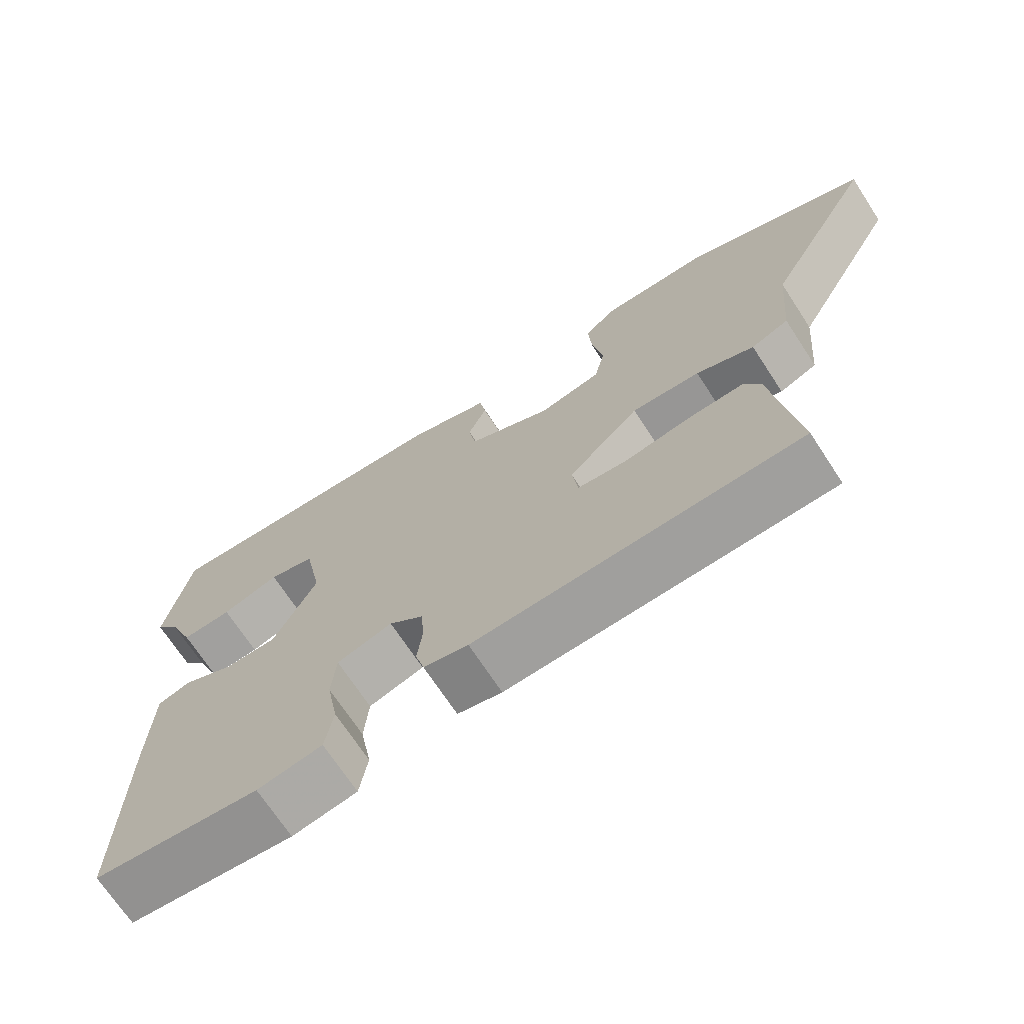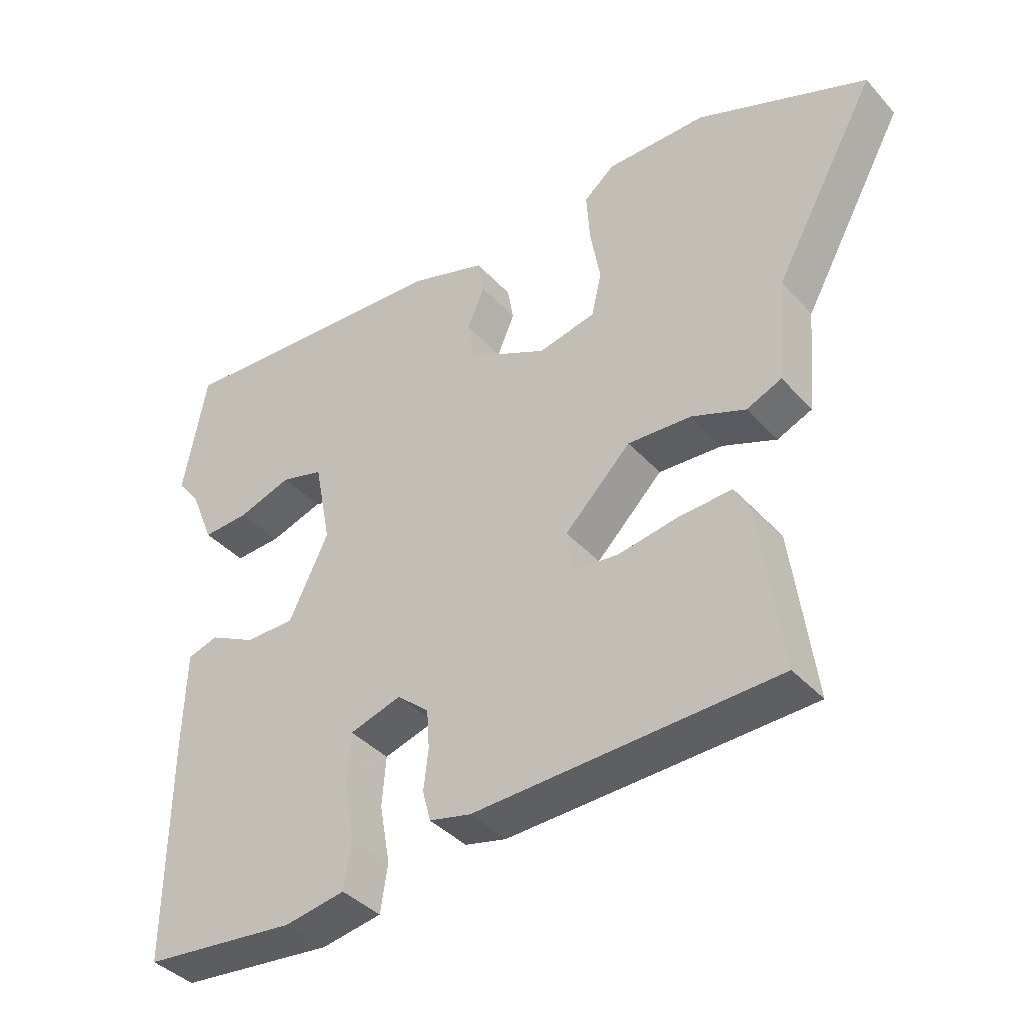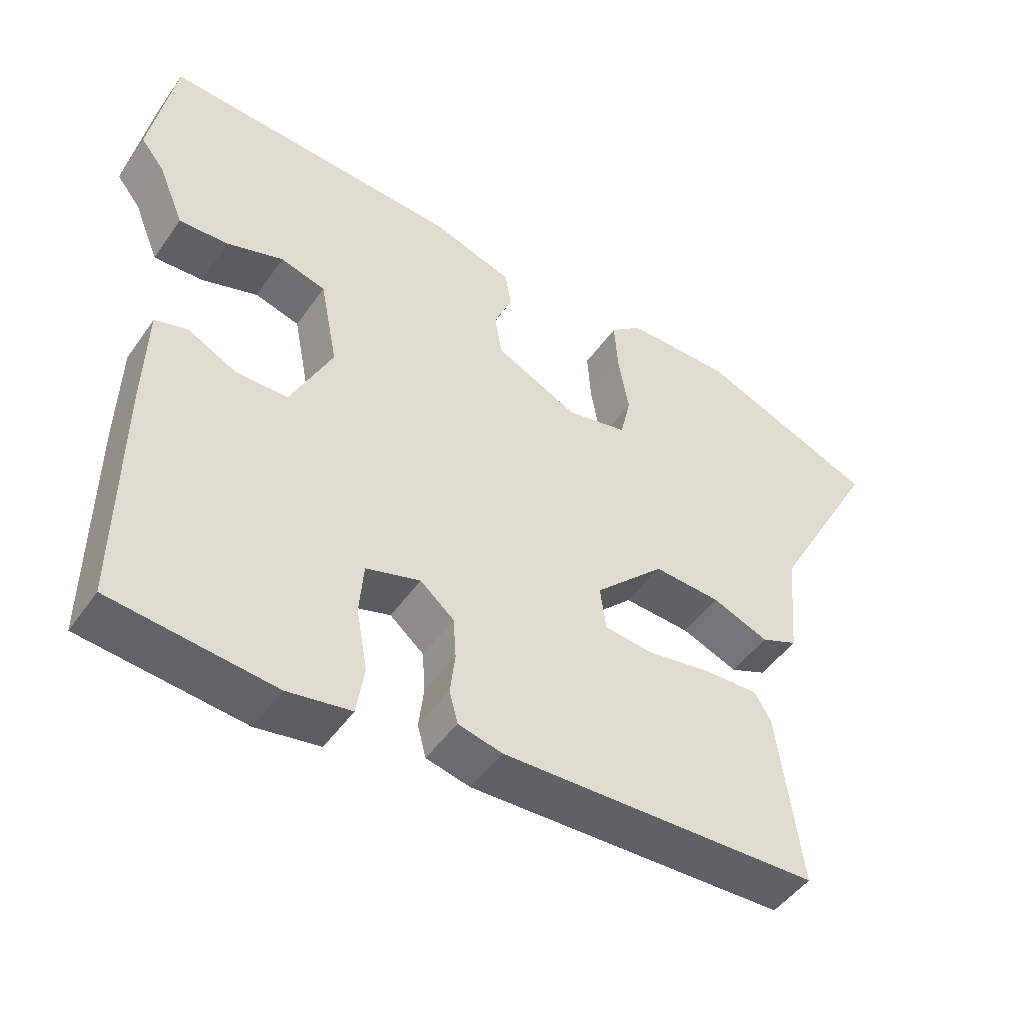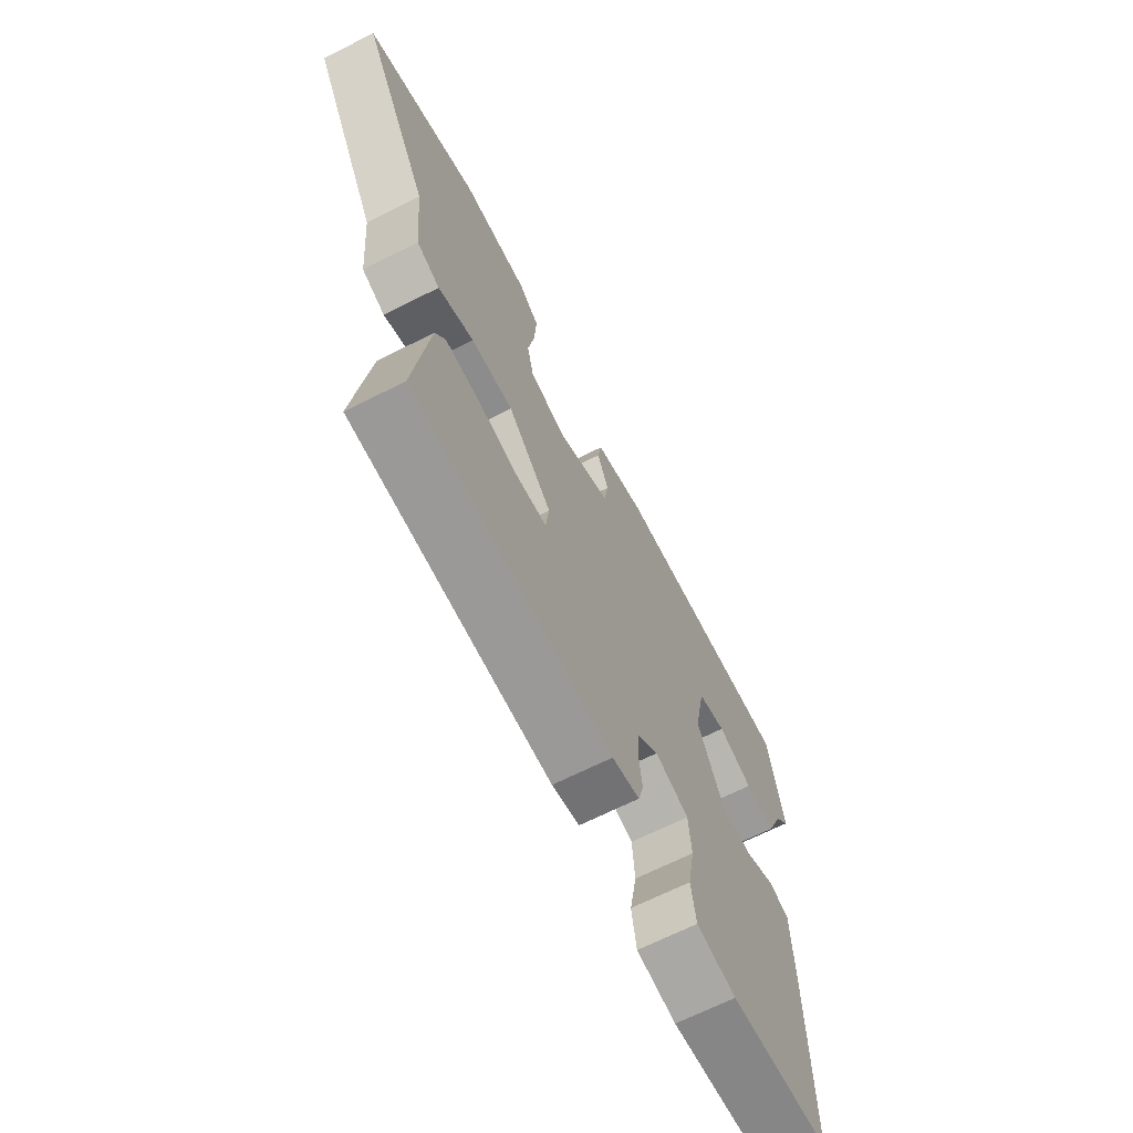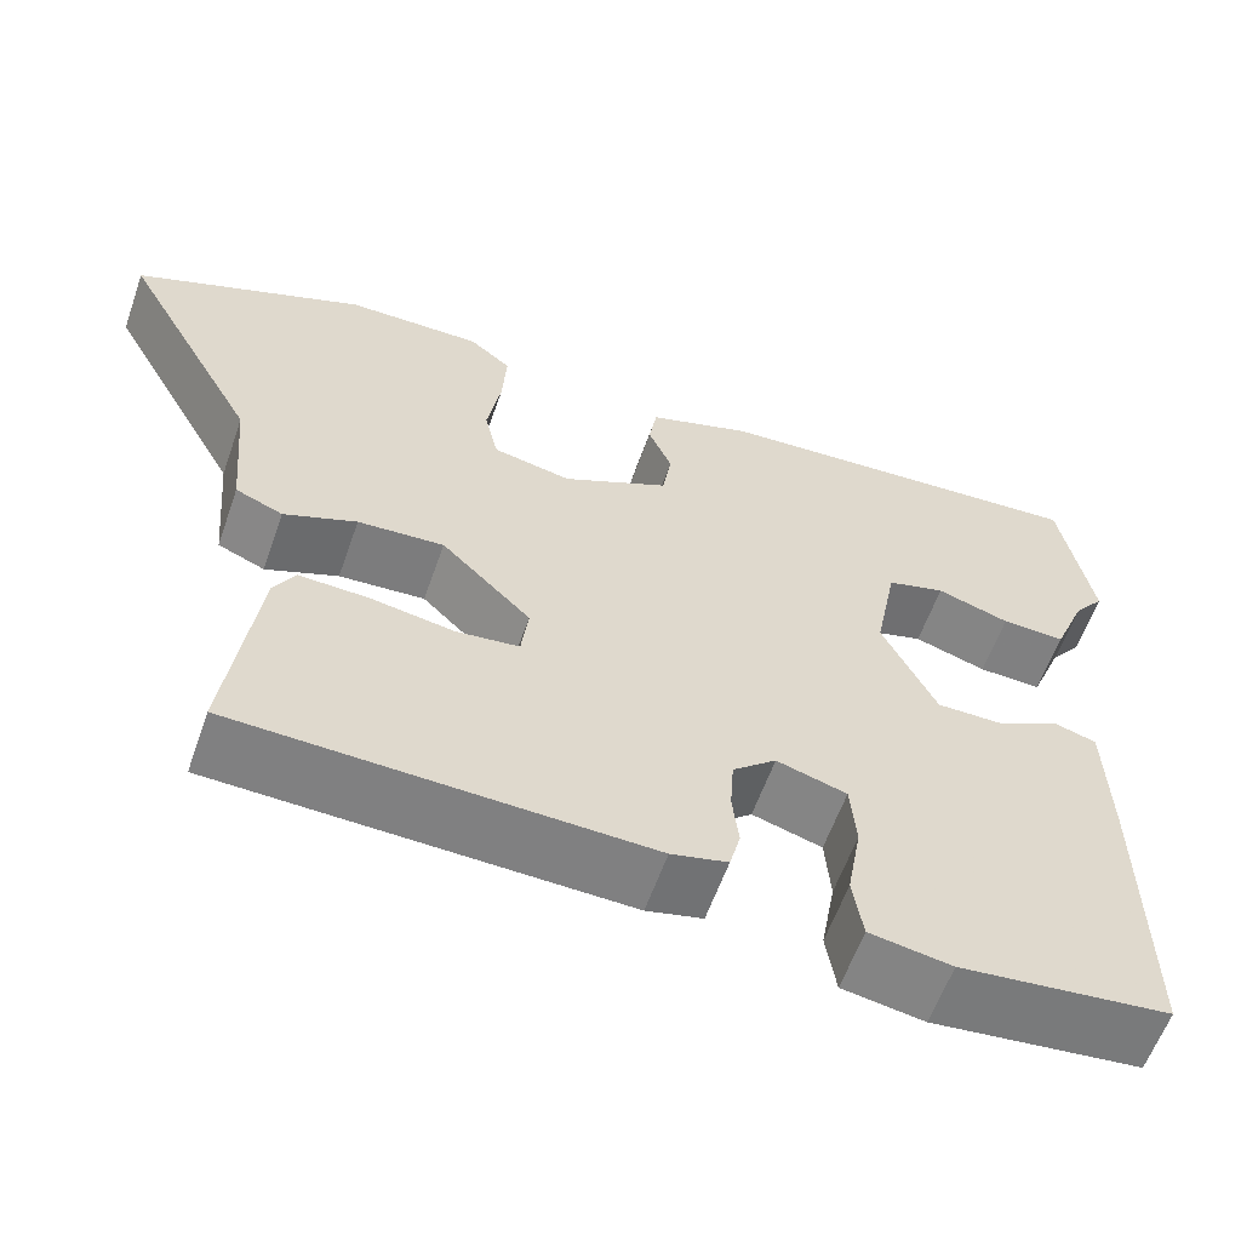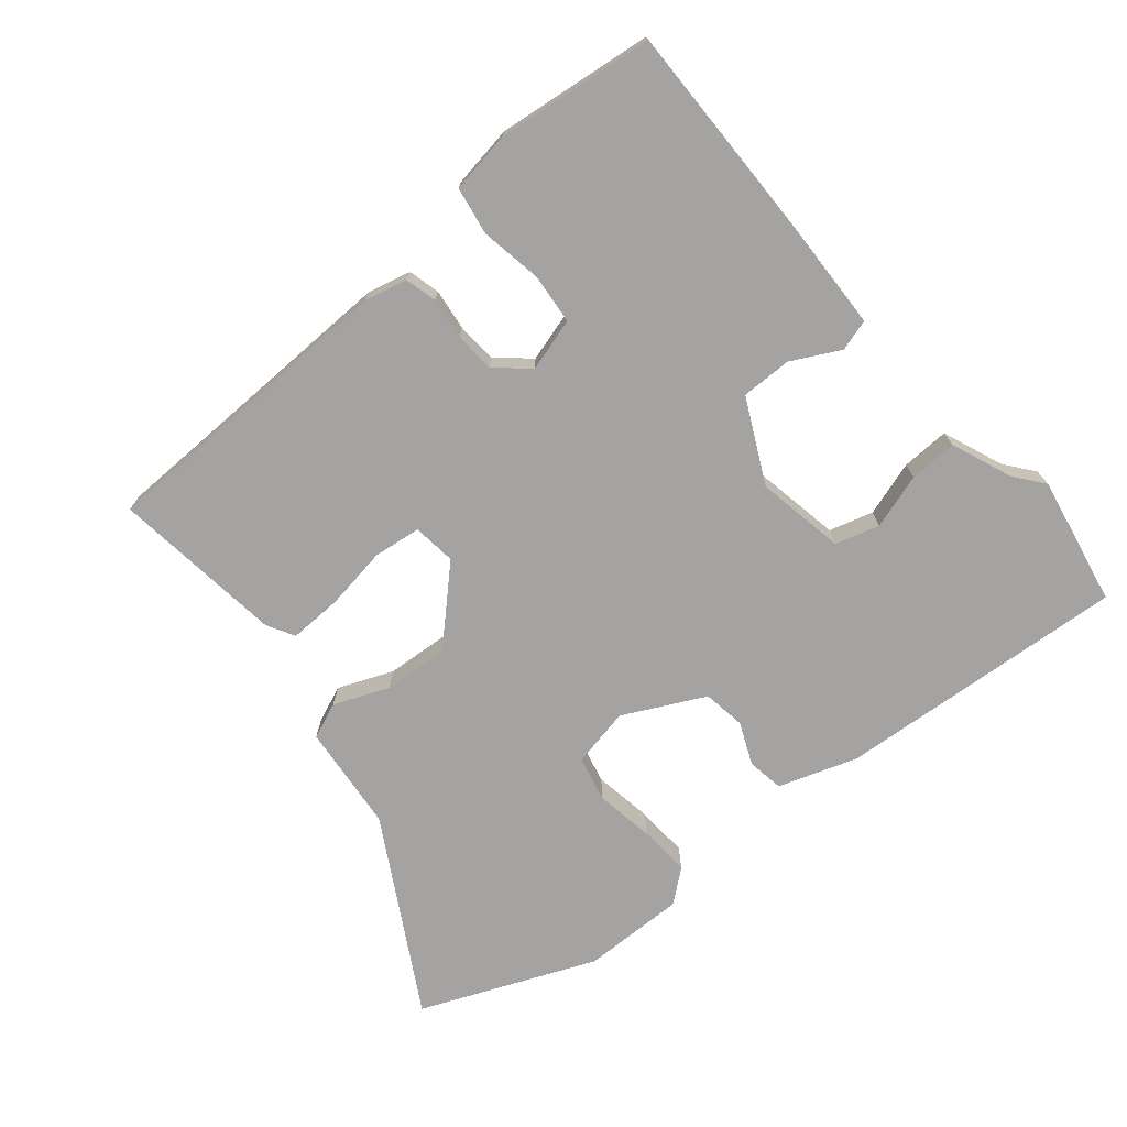
<metadata>
{"format":"obj","ext":"obj","renderer":"f3d","projection":"perspective","resolution":1024,"background":"white","views":[{"elev":-70.3,"azim":33.2,"up":"+Z"},{"elev":-39.6,"azim":37.4,"up":"+Z"},{"elev":-48.0,"azim":-33.3,"up":"+Z"},{"elev":-67.4,"azim":116.8,"up":"+Z"},{"elev":-59.7,"azim":160.7,"up":"+Z"},{"elev":-73.1,"azim":-140.6,"up":"+Y"}]}
</metadata>
<code>
v -0.526 0.07 0.356
v -0.492 0.07 0.544
v -0.068 0.07 0.516
v 0.047 0.07 0.478
v 0.056 0.07 0.425
v 0.03 0.07 0.364
v 0.04 0.07 0.302
v 0.158 0.07 0.244
v 0.244 0.07 0.262
v 0.259 0.07 0.328
v 0.244 0.07 0.414
v 0.239 0.07 0.49
v 0.285 0.07 0.528
v 0.435 0.07 0.527
v 0.688 0.07 0.423
v 0.534 0.07 0.145
v 0.52 0.07 -0.011
v 0.468 0.07 -0.033
v 0.388 0.07 -0.001
v 0.293 0.07 0.005
v 0.194 0.07 -0.093
v 0.202 0.07 -0.156
v 0.271 0.07 -0.164
v 0.363 0.07 -0.149
v 0.44 0.07 -0.146
v 0.463 0.07 -0.186
v 0.496 0.07 -0.436
v 0.045 0.07 -0.45
v -0.017 0.07 -0.435
v -0.029 0.07 -0.389
v -0.022 0.07 -0.329
v -0.026 0.07 -0.27
v -0.074 0.07 -0.229
v -0.151 0.07 -0.252
v -0.157 0.07 -0.326
v -0.141 0.07 -0.415
v -0.152 0.07 -0.485
v -0.242 0.07 -0.5
v -0.472 0.07 -0.475
v -0.47 0.07 -0.145
v -0.466 0.07 0.007
v -0.42 0.07 0.021
v -0.35 0.07 -0.015
v -0.276 0.07 -0.015
v -0.217 0.07 0.107
v -0.242 0.07 0.236
v -0.306 0.07 0.254
v -0.386 0.07 0.228
v -0.456 0.07 0.225
v -0.492 0.07 0.313
v -0.526 0 0.356
v -0.492 0 0.544
v -0.068 0 0.516
v 0.047 0 0.478
v 0.056 0 0.425
v 0.03 0 0.364
v 0.04 0 0.302
v 0.158 0 0.244
v 0.244 0 0.262
v 0.259 0 0.328
v 0.244 0 0.414
v 0.239 0 0.49
v 0.285 0 0.528
v 0.435 0 0.527
v 0.688 0 0.423
v 0.534 0 0.145
v 0.52 0 -0.011
v 0.468 0 -0.033
v 0.388 0 -0.001
v 0.293 0 0.005
v 0.194 0 -0.093
v 0.202 0 -0.156
v 0.271 0 -0.164
v 0.363 0 -0.149
v 0.44 0 -0.146
v 0.463 0 -0.186
v 0.496 0 -0.436
v 0.045 0 -0.45
v -0.017 0 -0.435
v -0.029 0 -0.389
v -0.022 0 -0.329
v -0.026 0 -0.27
v -0.074 0 -0.229
v -0.151 0 -0.252
v -0.157 0 -0.326
v -0.141 0 -0.415
v -0.152 0 -0.485
v -0.242 0 -0.5
v -0.472 0 -0.475
v -0.47 0 -0.145
v -0.466 0 0.007
v -0.42 0 0.021
v -0.35 0 -0.015
v -0.276 0 -0.015
v -0.217 0 0.107
v -0.242 0 0.236
v -0.306 0 0.254
v -0.386 0 0.228
v -0.456 0 0.225
v -0.492 0 0.313
f 47 48 49 50
f 46 47 50 1
f 40 41 42 43
f 40 43 44
f 39 40 44
f 38 39 44 45
f 35 36 37 38
f 34 35 38 45
f 28 29 30 31
f 28 31 32
f 27 28 32
f 26 27 32 33
f 23 24 25 26
f 16 17 18 19
f 16 19 20
f 15 16 20
f 14 15 20 21
f 10 11 12 13
f 10 13 14
f 9 10 14 21
f 3 4 5 6
f 3 6 7
f 46 1 2 3
f 45 46 3 7
f 33 34 45 7
f 23 26 33
f 22 23 33
f 21 22 33 7
f 8 9 21
f 7 8 21
f 100 99 98 97
f 51 100 97 96
f 93 92 91 90
f 94 93 90
f 94 90 89
f 95 94 89 88
f 88 87 86 85
f 95 88 85 84
f 81 80 79 78
f 82 81 78
f 82 78 77
f 83 82 77 76
f 76 75 74 73
f 69 68 67 66
f 70 69 66
f 70 66 65
f 71 70 65 64
f 63 62 61 60
f 64 63 60
f 71 64 60 59
f 56 55 54 53
f 57 56 53
f 53 52 51 96
f 57 53 96 95
f 57 95 84 83
f 83 76 73
f 83 73 72
f 57 83 72 71
f 71 59 58
f 71 58 57
f 1 51 52 2
f 2 52 53 3
f 3 53 54 4
f 4 54 55 5
f 5 55 56 6
f 6 56 57 7
f 7 57 58 8
f 8 58 59 9
f 9 59 60 10
f 10 60 61 11
f 11 61 62 12
f 12 62 63 13
f 13 63 64 14
f 14 64 65 15
f 15 65 66 16
f 16 66 67 17
f 17 67 68 18
f 18 68 69 19
f 19 69 70 20
f 20 70 71 21
f 21 71 72 22
f 22 72 73 23
f 23 73 74 24
f 24 74 75 25
f 25 75 76 26
f 26 76 77 27
f 27 77 78 28
f 28 78 79 29
f 29 79 80 30
f 30 80 81 31
f 31 81 82 32
f 32 82 83 33
f 33 83 84 34
f 34 84 85 35
f 35 85 86 36
f 36 86 87 37
f 37 87 88 38
f 38 88 89 39
f 39 89 90 40
f 40 90 91 41
f 41 91 92 42
f 42 92 93 43
f 43 93 94 44
f 44 94 95 45
f 45 95 96 46
f 46 96 97 47
f 47 97 98 48
f 48 98 99 49
f 49 99 100 50
f 50 100 51 1

</code>
